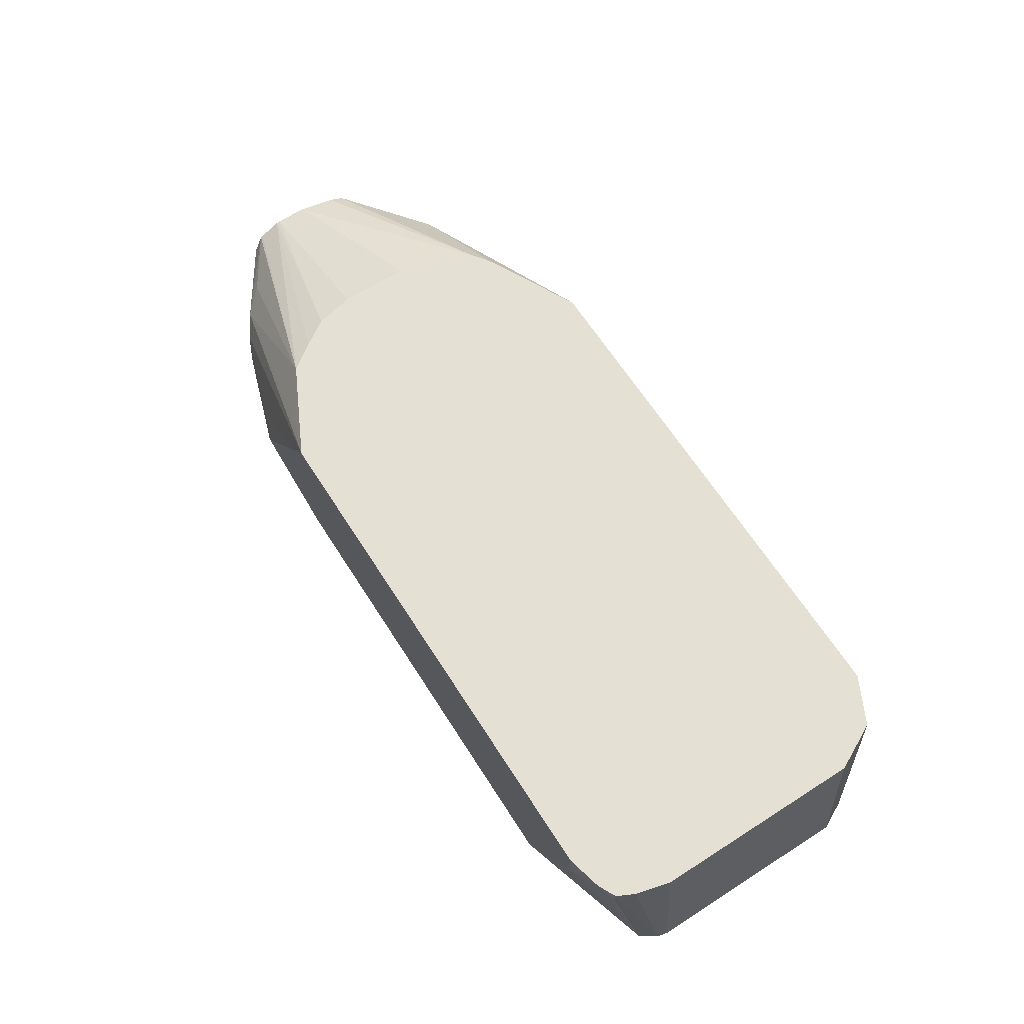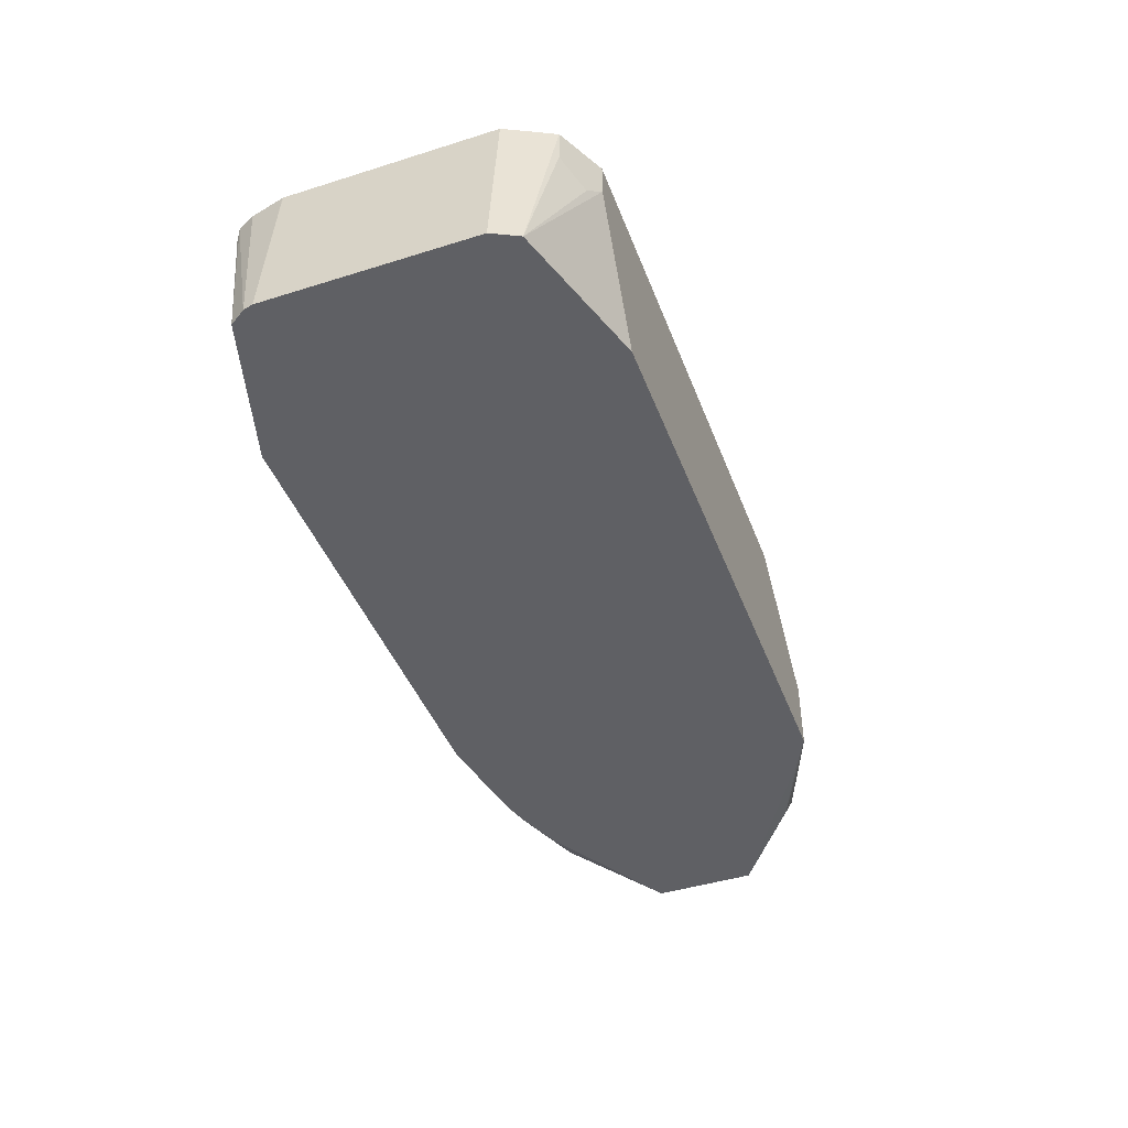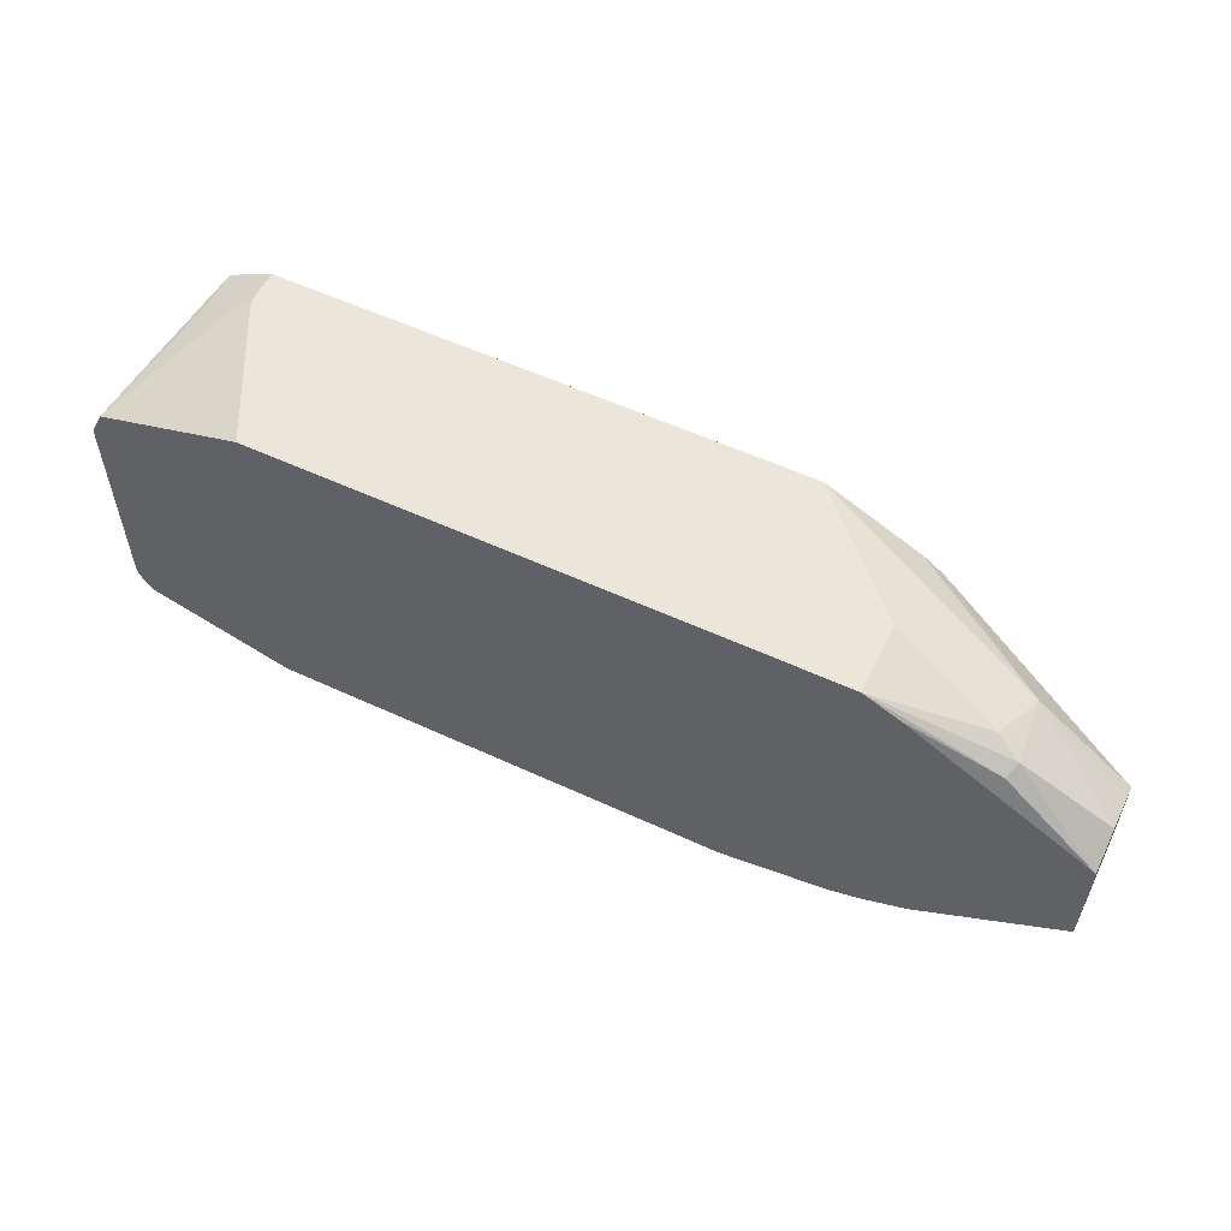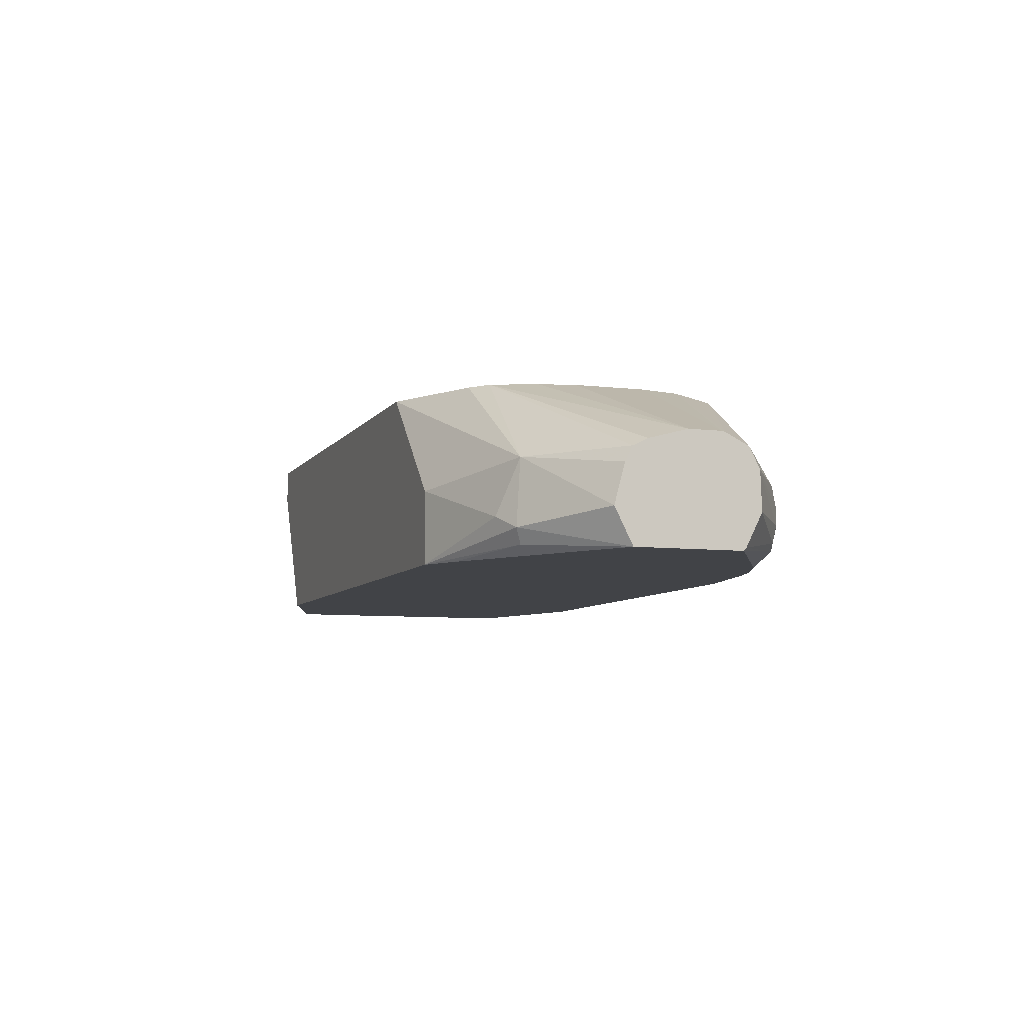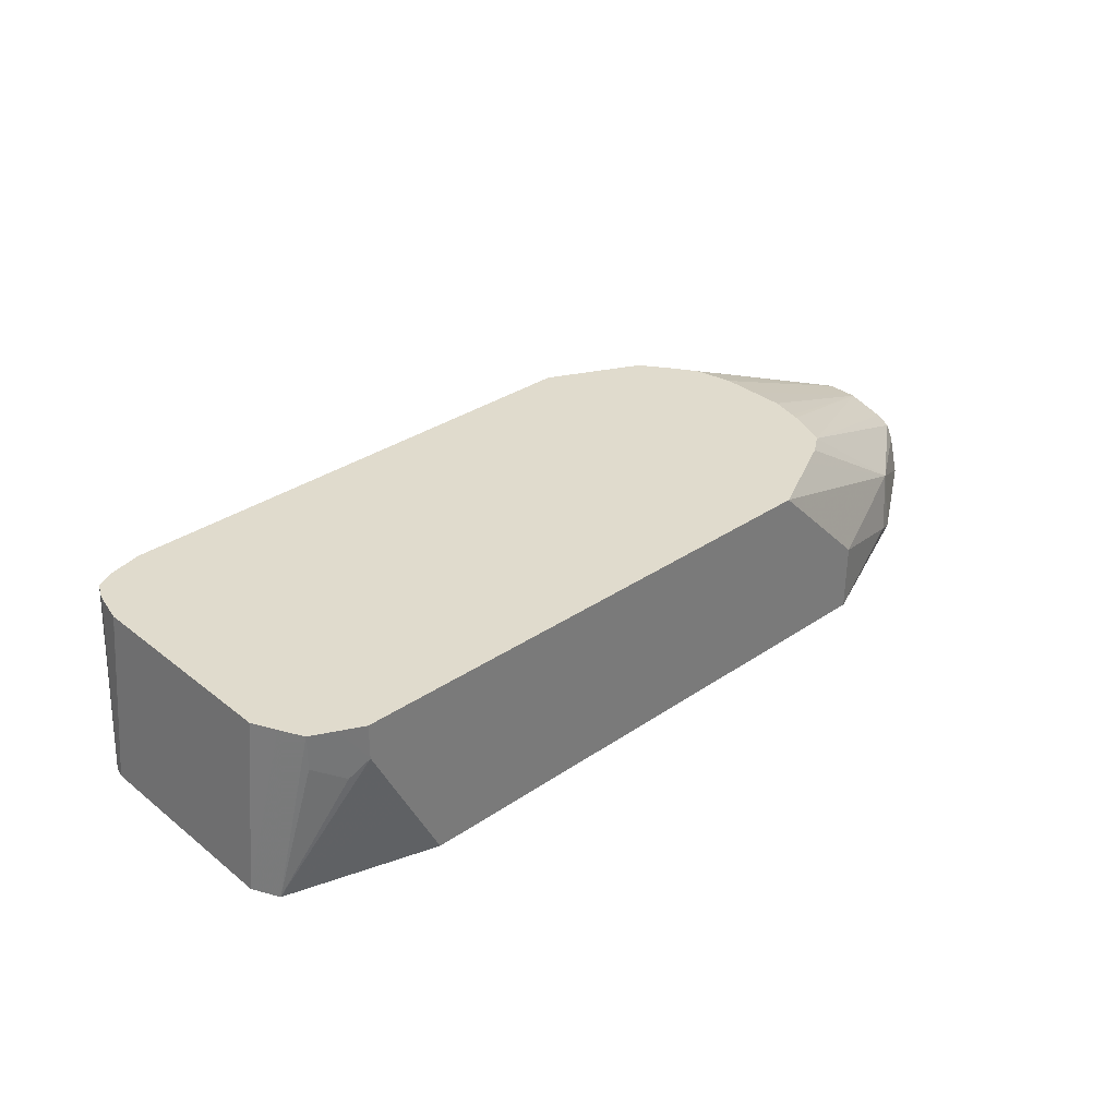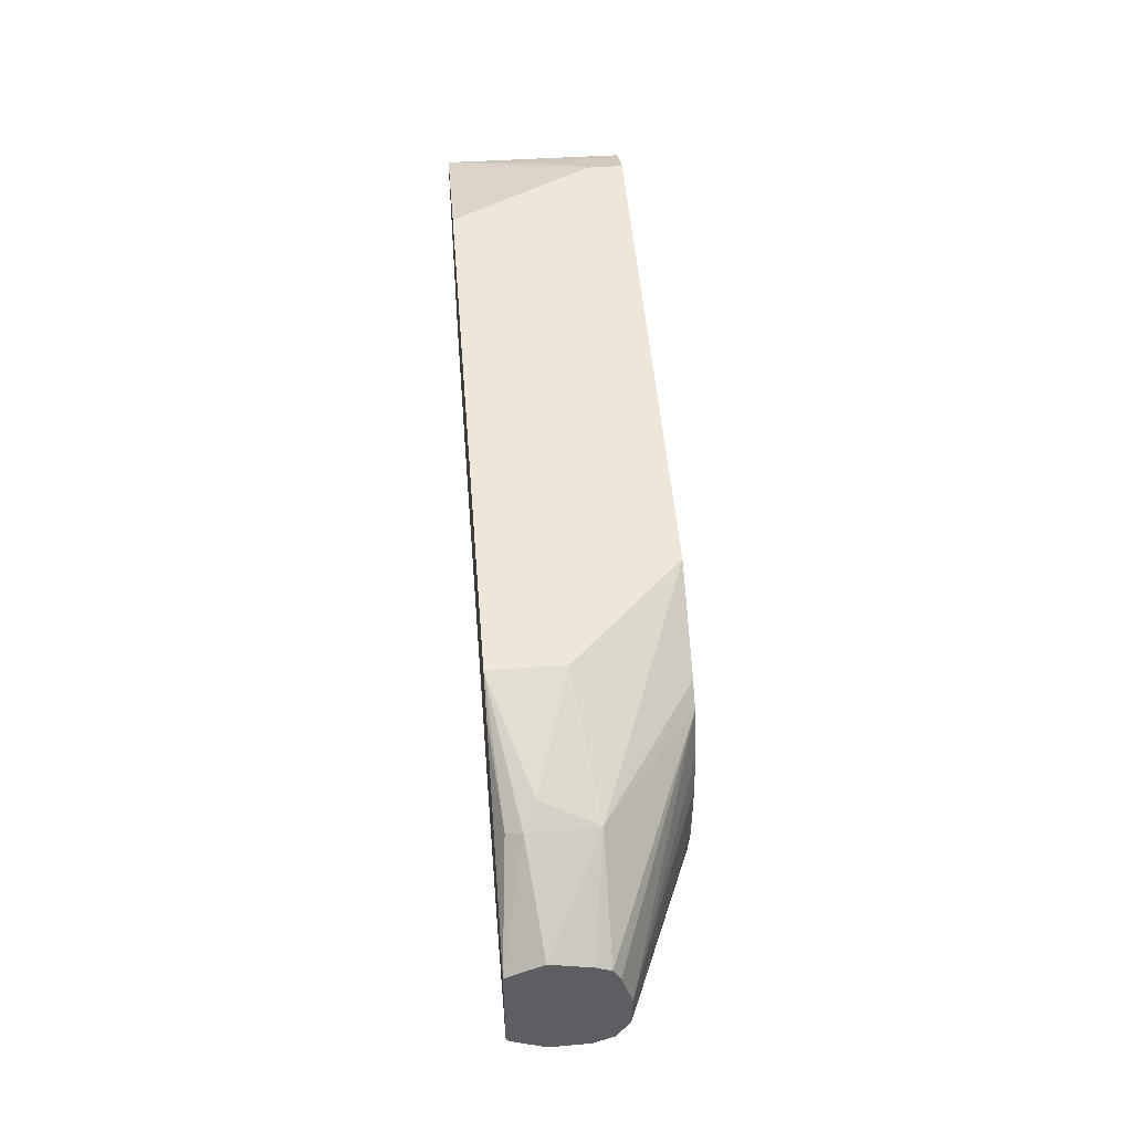
<metadata>
{"format":"obj","ext":"obj","renderer":"f3d","projection":"perspective","resolution":1024,"background":"white","views":[{"elev":65.4,"azim":57.3,"up":"+Z"},{"elev":-44.1,"azim":110.2,"up":"+Z"},{"elev":56.1,"azim":-154.1,"up":"+Y"},{"elev":-7.2,"azim":-109.2,"up":"+Z"},{"elev":33.3,"azim":137.1,"up":"+Z"},{"elev":49.9,"azim":-94.6,"up":"+Y"}]}
</metadata>
<code>
v 0.5872 -0.09788 0.2349
v 0.6067 -0.09301 0.2545
v 0.6029 -0.09397 0.2545
v 0.5872 -0.09788 0.2545
v 0.5677 -0.09788 0.1958
v 0.6287 -0.07341 0.1567
v 0.6166 -0.08808 0.2447
v 0.6166 -0.08808 0.2545
v 0.5875 -0.0978 0.2545
v 0.5872 -0.09788 0.2545
v 0.5481 -0.09788 0.1567
v 0.6348 -0.06421 0.1567
v 0.6215 -0.07824 0.2545
v 0.3131 -0.09788 0.2545
v 0.3131 -0.09788 0.1567
v 0.6361 -0.05871 0.1567
v 0.6225 -0.07438 0.2545
v 0.2936 -0.09784 0.2545
v 0.2936 -0.09788 0.2545
v 0.2349 -0.09788 0.1762
v 0.2936 -0.09784 0.1567
v 0.6361 0.05871 0.1567
v 0.6264 -0.05865 0.2545
v 0.6264 -0.05871 0.2545
v 0.6263 -0.05902 0.2545
v 0.2806 -0.09134 0.2545
v 0.1566 -0.06605 0.1958
v 0.2251 -0.09297 0.186
v 0.1664 -0.07341 0.186
v 0.2284 -0.09134 0.1631
v 0.1762 -0.07829 0.1762
v 0.2348 -0.08814 0.1567
v 0.6288 0.07339 0.1567
v 0.6199 0.0718 0.2545
v 0.6264 0.05879 0.2545
v 0.2545 -0.07827 0.2545
v 0.1469 -0.05382 0.2055
v 0.1157 -0.03292 0.2082
v 0.1157 -0.03827 0.1975
v 0.1157 -0.03848 0.1958
v 0.2415 -0.07176 0.2545
v 0.1632 -0.07176 0.1762
v 0.218 -0.08333 0.1567
v 0.1697 -0.07176 0.1631
v 0.1615 -0.0685 0.1664
v 0.5481 0.09788 0.1567
v 0.5677 0.09788 0.1958
v 0.5872 0.09788 0.2349
v 0.597 0.09297 0.2251
v 0.6133 0.08481 0.2349
v 0.6133 0.08483 0.2545
v 0.1157 -0.03165 0.2089
v 0.1157 -0.03915 0.1762
v 0.23 -0.0562 0.2545
v 0.1157 -0.01979 0.2149
v 0.1929 -0.07337 0.1567
v 0.1157 -0.03024 0.1584
v 0.1157 -0.02886 0.1567
v 0.1157 -0.03738 0.1726
v 0.2349 0.09788 0.1567
v 0.5872 0.09788 0.2545
v 0.6003 0.09134 0.2545
v 0.2203 -0.04156 0.2545
v 0.1157 -0.0178 0.2153
v 0.1157 0.02941 0.1567
v 0.2348 0.09782 0.1567
v 0.1762 0.07829 0.1762
v 0.2349 0.09788 0.1958
v 0.5872 0.09788 0.2545
v 0.2153 -0.01951 0.2545
v 0.1157 -0 0.2153
v 0.1157 0.03915 0.1762
v 0.1632 0.07176 0.1697
v 0.1664 0.0685 0.1615
v 0.2152 0.08803 0.1567
v 0.2219 0.09134 0.1567
v 0.1664 0.0685 0.2055
v 0.2936 0.09784 0.2545
v 0.2936 0.09788 0.2545
v 0.3131 0.09788 0.2545
v 0.2153 5.748e-05 0.2545
v 0.1157 0.02133 0.2095
v 0.2154 0.01962 0.2545
v 0.2193 0.03522 0.2545
v 0.2203 0.0392 0.2545
v 0.2301 0.06358 0.2545
v 0.1157 0.03336 0.1975
v 0.1157 0.02935 0.2055
v 0.2415 0.07176 0.2545
v 0.2546 0.07835 0.2545
f 1 2 3
f 38 88 87
f 38 87 72
f 38 72 65
f 38 65 58
f 38 58 57
f 38 57 59
f 38 59 53
f 38 53 40
f 38 82 88
f 38 40 39
f 40 53 42
f 41 54 55
f 41 55 52
f 42 53 45
f 43 44 56
f 44 45 57
f 44 57 58
f 44 58 56
f 38 41 52
f 45 53 59
f 38 71 82
f 38 55 64
f 27 39 40
f 27 40 29
f 27 36 41
f 27 41 37
f 29 40 42
f 29 42 31
f 30 43 32
f 30 44 43
f 38 64 71
f 31 42 45
f 33 46 47
f 33 47 48
f 33 48 49
f 33 49 50
f 33 50 51
f 33 51 34
f 37 41 38
f 38 52 55
f 31 45 44
f 45 59 57
f 46 60 68
f 46 68 79
f 67 77 68
f 68 78 79
f 68 77 78
f 71 81 83
f 71 83 84
f 71 84 85
f 71 85 86
f 71 86 82
f 67 73 77
f 72 87 77
f 74 76 75
f 77 87 88
f 77 88 86
f 77 86 89
f 77 89 90
f 77 90 78
f 78 80 79
f 82 86 88
f 72 77 73
f 66 73 67
f 66 74 73
f 66 76 74
f 46 79 80
f 46 80 69
f 46 69 61
f 46 61 48
f 46 48 47
f 48 61 62
f 48 62 49
f 49 62 50
f 50 62 51
f 54 63 55
f 55 63 64
f 60 66 67
f 60 67 68
f 61 69 62
f 63 70 64
f 64 70 81
f 64 81 71
f 65 72 73
f 65 73 74
f 27 38 39
f 27 37 38
f 65 74 75
f 23 25 24
f 2 78 90
f 2 90 89
f 2 89 86
f 2 86 85
f 2 85 84
f 2 84 83
f 2 83 81
f 2 81 70
f 2 80 78
f 2 70 63
f 2 54 41
f 2 41 36
f 2 36 26
f 2 26 18
f 2 18 14
f 2 14 10
f 2 10 9
f 2 9 3
f 2 63 54
f 2 6 7
f 2 69 80
f 2 51 62
f 26 36 27
f 1 3 4
f 1 4 10
f 1 10 14
f 1 14 19
f 1 19 20
f 1 20 15
f 1 15 11
f 2 62 69
f 1 11 5
f 1 6 2
f 2 7 8
f 2 13 17
f 2 17 25
f 2 25 23
f 2 23 35
f 2 35 34
f 2 34 51
f 1 5 6
f 3 9 4
f 2 8 13
f 5 11 6
f 15 20 21
f 16 22 35
f 16 35 23
f 16 23 24
f 16 24 25
f 16 25 17
f 18 26 27
f 18 27 19
f 19 28 20
f 19 27 29
f 19 29 28
f 20 28 29
f 20 29 31
f 20 31 44
f 20 44 30
f 21 30 32
f 22 33 34
f 4 9 10
f 22 34 35
f 14 18 19
f 12 17 13
f 20 30 21
f 6 32 43
f 6 11 15
f 6 15 21
f 6 21 32
f 6 43 56
f 6 56 58
f 6 8 7
f 12 16 17
f 6 65 75
f 6 75 76
f 6 58 65
f 6 66 60
f 6 60 46
f 6 46 33
f 6 33 22
f 6 22 16
f 6 16 12
f 8 12 13
f 6 76 66
f 6 12 8

</code>
